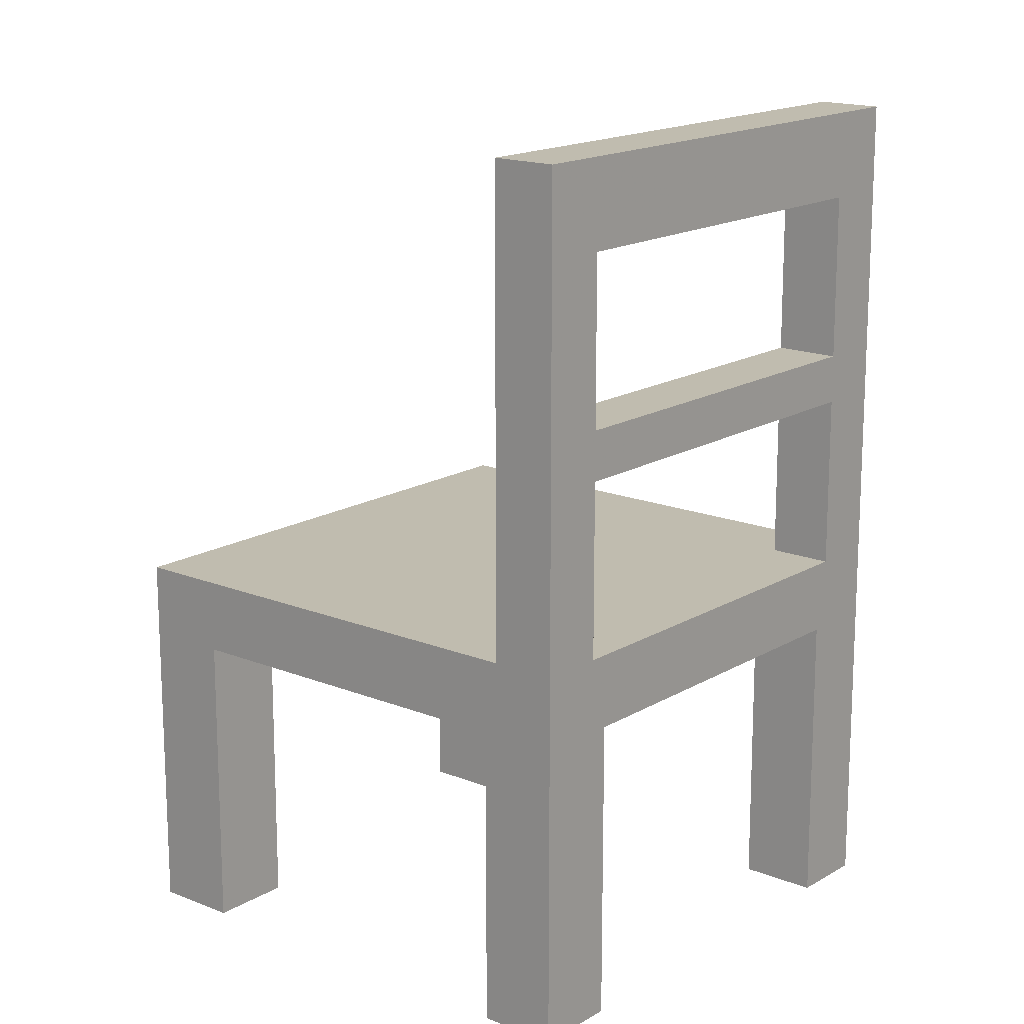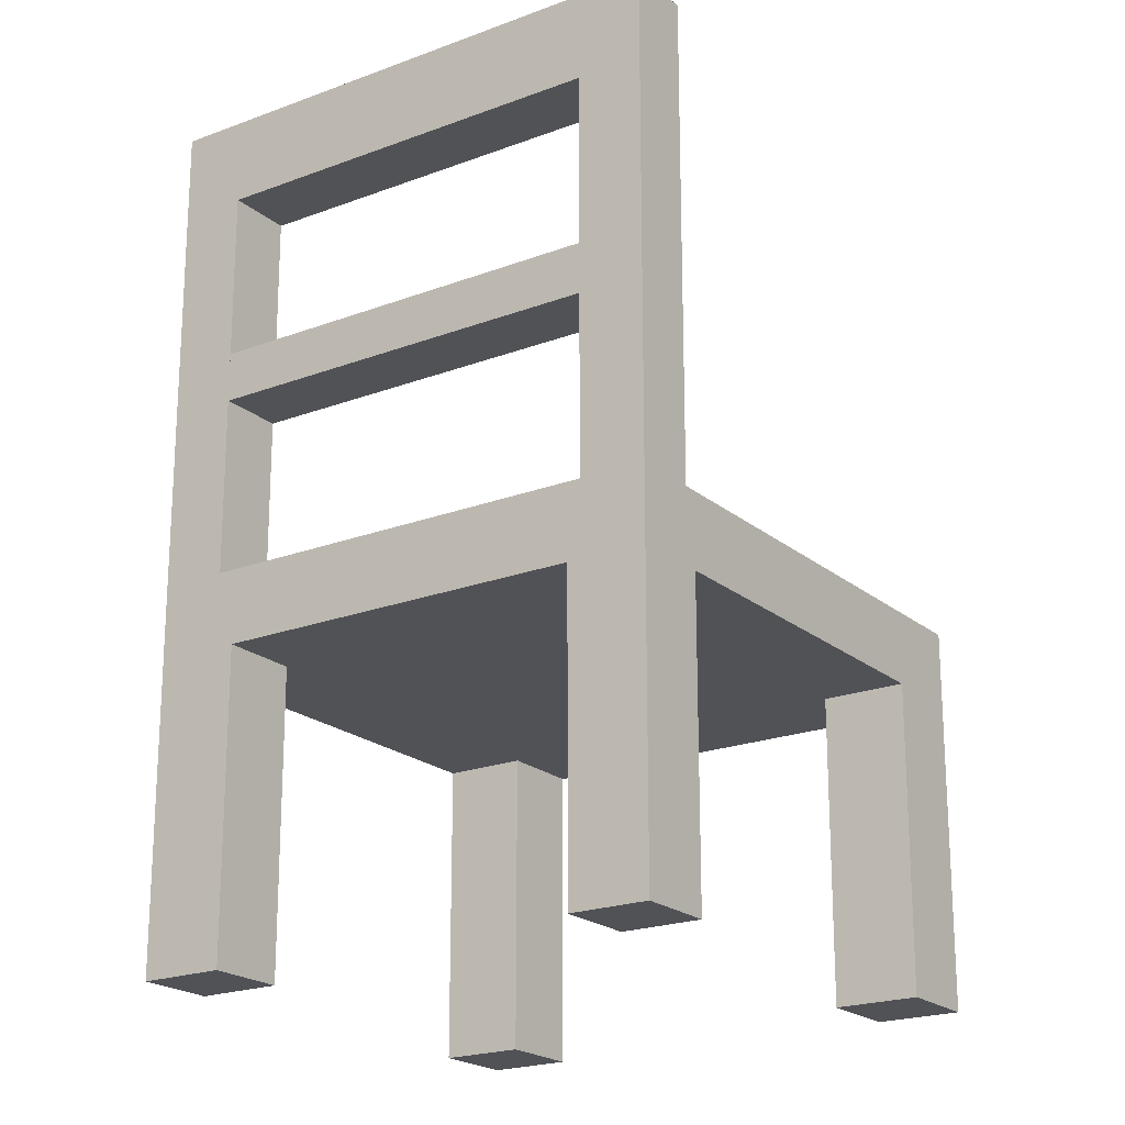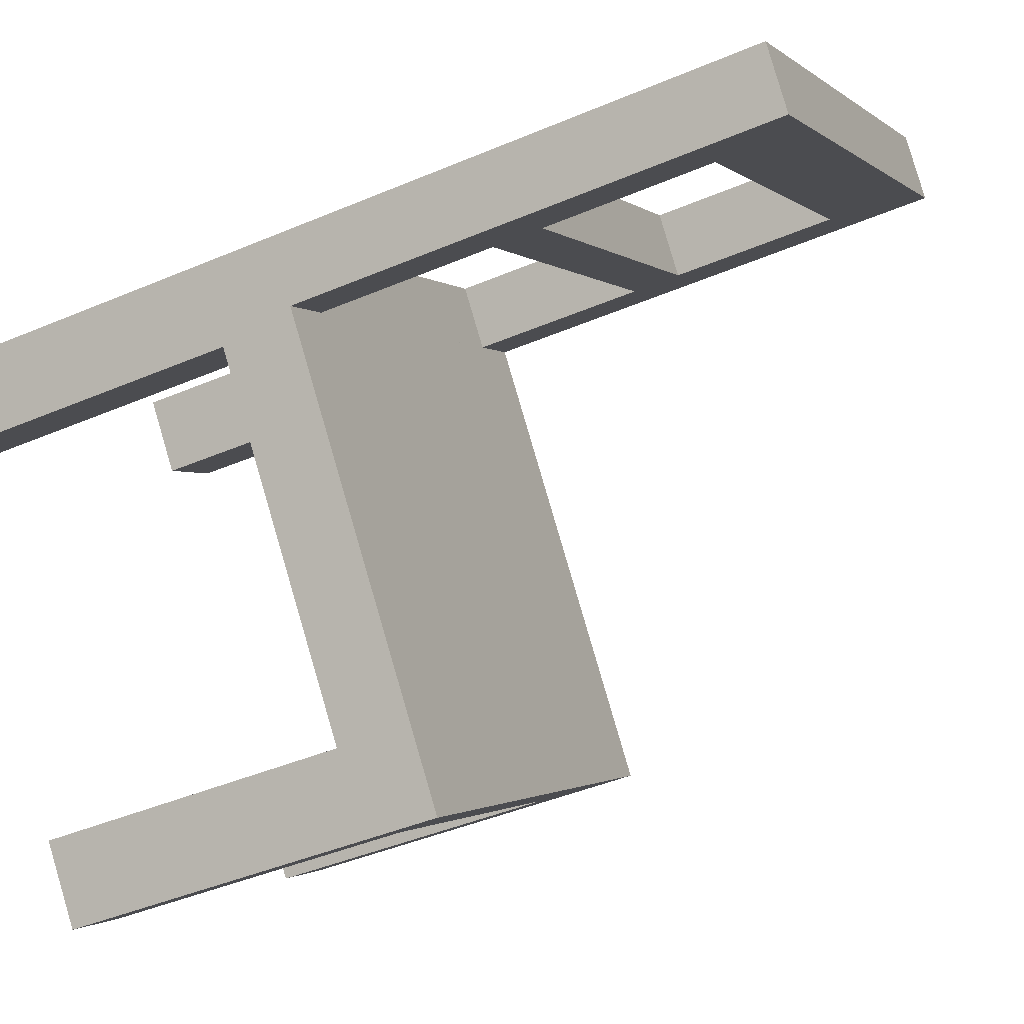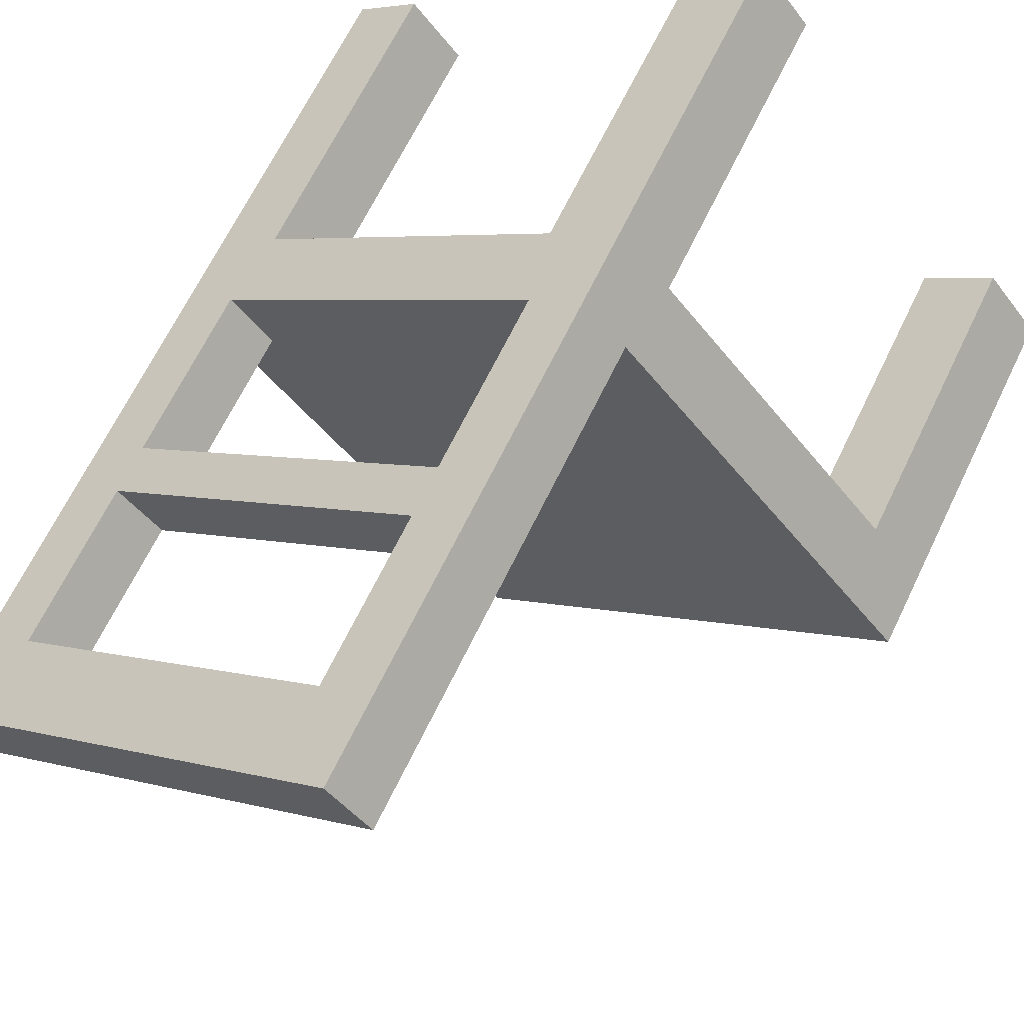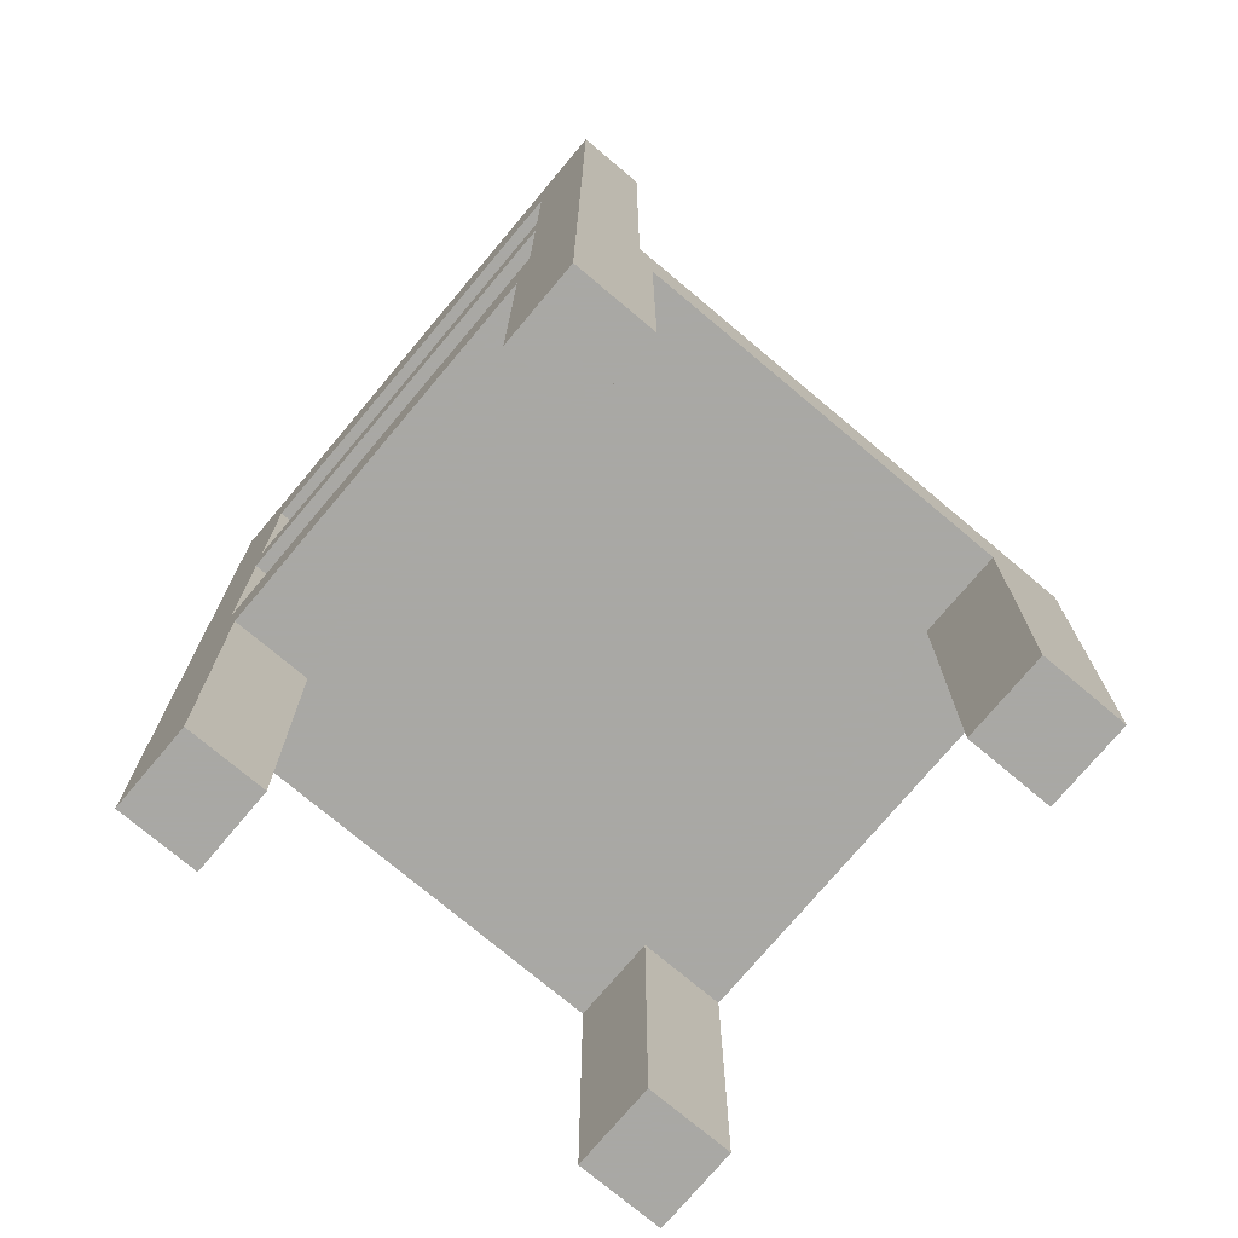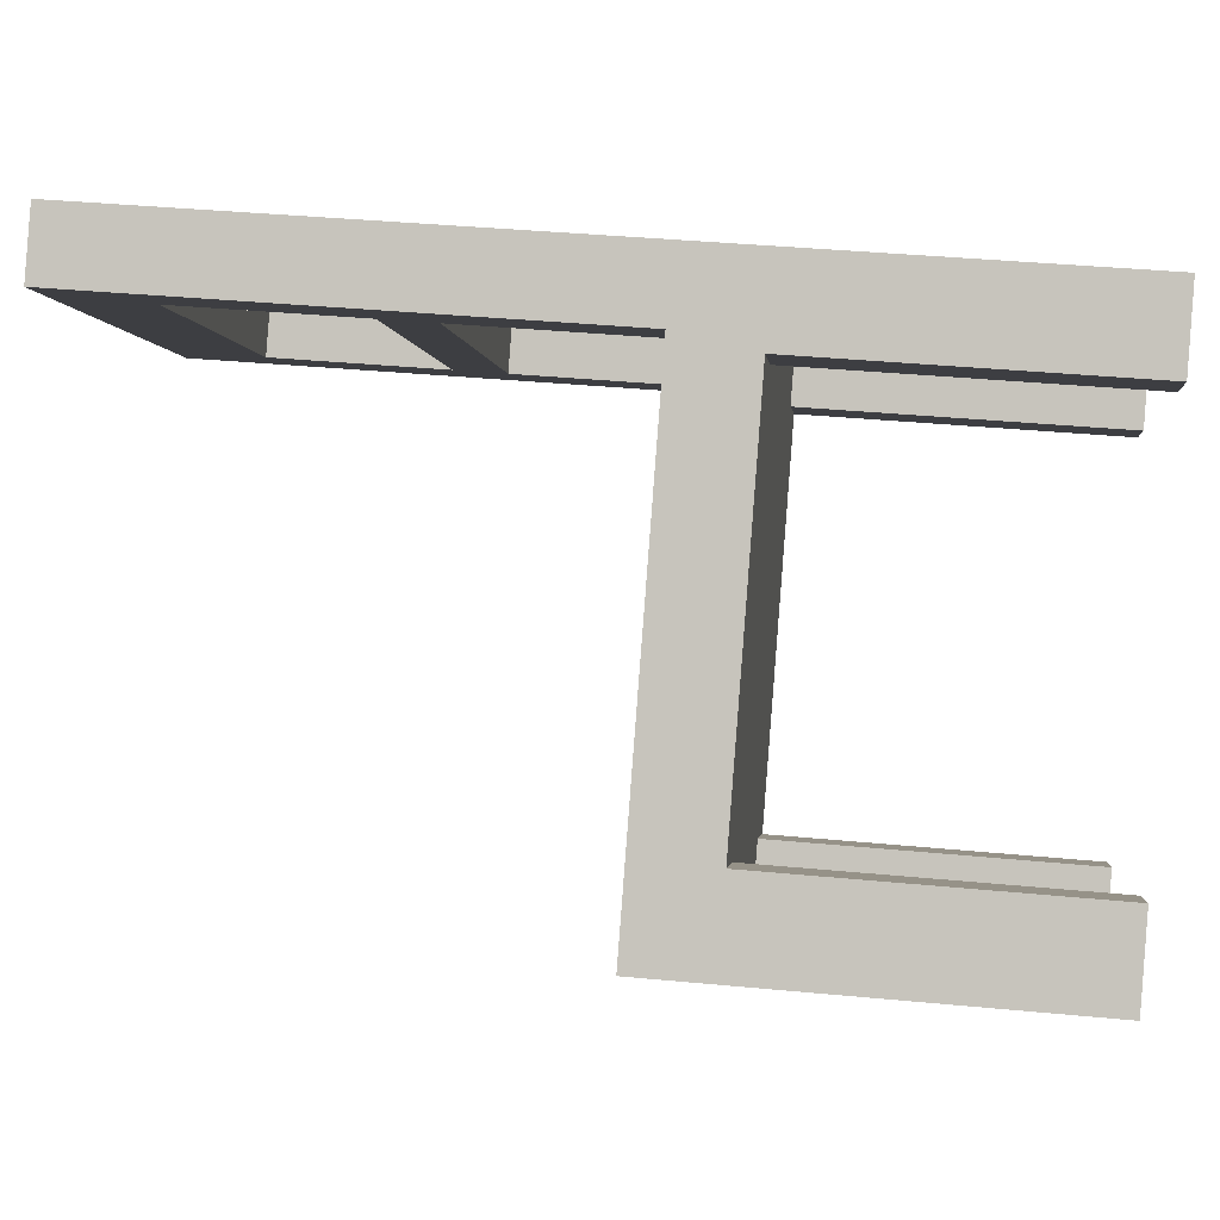
<metadata>
{"format":"obj","ext":"obj","renderer":"f3d","projection":"perspective","resolution":1024,"background":"white","views":[{"elev":16.3,"azim":-11.8,"up":"+Y"},{"elev":-20.8,"azim":73.1,"up":"+Y"},{"elev":-43.1,"azim":116.8,"up":"+Z"},{"elev":66.0,"azim":-154.3,"up":"+Z"},{"elev":-75.0,"azim":88.5,"up":"+Y"},{"elev":37.5,"azim":-83.0,"up":"+Z"}]}
</metadata>
<code>
v -0.3029 -0.5 -0.03428
v -0.4411 -0.5 -0.04992
v -0.3642 -0.5 -0.1112
v -0.3798 -0.5 0.02701
v -0.3642 -0.1456 -0.1112
v -0.3029 -0.1456 -0.03428
v -0.3798 -0.1456 0.02701
v -0.4411 -0.05953 -0.04992
v 0.04992 -0.05953 -0.4411
v 0.03428 -0.1456 -0.3029
v -0.09771 -0.05953 0.3811
v -0.02701 -0.1456 -0.3798
v -0.1071 -0.1456 0.3693
v 0.3933 -0.05953 -0.01008
v -0.02701 -0.5 -0.3798
v 0.3839 -0.1456 -0.0219
v -0.1071 -0.5 0.3693
v -0.03772 -0.05953 0.3333
v 0.04992 -0.5 -0.4411
v 0.03428 -0.5 -0.3029
v 0.1112 -0.1456 -0.3642
v 0.312 -0.1456 0.03532
v -0.04992 0.5 0.4411
v -0.03021 -0.1456 0.308
v -0.03772 0.3988 0.3333
v 0.3333 -0.05953 0.03772
v 0.4411 -0.5 0.04992
v 0.1112 -0.5 -0.3642
v 0.312 -0.5 0.03532
v -0.04992 -0.5 0.4411
v -0.09771 0.5 0.3811
v -0.03021 -0.5 0.308
v -0.03772 0.2035 0.3333
v 0.01008 -0.05953 0.3933
v 0.3933 0.5 -0.01008
v 0.3839 -0.5 -0.0219
v 0.4411 0.5 0.04992
v 0.3693 -0.1456 0.1071
v 0.02701 -0.5 0.3798
v 0.01008 0.2035 0.3933
v -0.03772 0.1461 0.3333
v 0.3811 -0.05953 0.09771
v 0.3333 0.1461 0.03772
v 0.3811 0.1461 0.09771
v 0.3693 -0.5 0.1071
v 0.02701 -0.1456 0.3798
v 0.01008 0.3988 0.3933
v 0.3333 0.2035 0.03772
v 0.3333 0.3988 0.03772
v 0.01008 0.1461 0.3933
v 0.3811 0.3988 0.09771
v 0.3811 0.2035 0.09771
f 1 2 3
f 2 1 4
f 3 2 5
f 5 2 3
f 5 1 3
f 3 1 5
f 6 4 1
f 1 4 6
f 7 2 4
f 8 5 2
f 2 5 8
f 1 5 6
f 6 5 1
f 4 6 7
f 7 6 4
f 2 7 8
f 5 8 9
f 9 8 5
f 5 10 6
f 6 10 5
f 6 10 7
f 7 10 6
f 8 7 11
f 11 9 8
f 8 9 11
f 5 9 12
f 12 9 5
f 10 5 12
f 12 5 10
f 7 10 13
f 13 10 7
f 13 11 7
f 9 11 14
f 14 11 9
f 12 9 15
f 15 9 12
f 15 10 12
f 12 10 15
f 13 10 16
f 16 10 13
f 17 11 13
f 14 11 18
f 18 11 14
f 14 16 9
f 9 16 14
f 15 9 19
f 19 9 15
f 10 15 20
f 20 15 10
f 16 10 21
f 21 10 16
f 13 16 22
f 22 16 13
f 17 23 11
f 24 17 13
f 13 17 24
f 25 18 11
f 11 18 25
f 14 18 26
f 26 18 14
f 27 16 14
f 14 16 27
f 21 9 16
f 16 9 21
f 9 28 19
f 19 28 9
f 28 15 19
f 15 28 20
f 28 10 20
f 20 10 28
f 10 28 21
f 21 28 10
f 16 29 22
f 22 29 16
f 13 22 24
f 24 22 13
f 23 17 30
f 11 23 31
f 17 24 32
f 32 24 17
f 18 25 33
f 33 25 18
f 31 25 11
f 11 25 31
f 34 26 18
f 18 26 34
f 26 35 14
f 14 35 26
f 16 27 36
f 36 27 16
f 27 14 37
f 37 14 27
f 28 9 21
f 21 9 28
f 29 16 36
f 36 16 29
f 29 38 22
f 22 38 29
f 38 24 22
f 22 24 38
f 17 39 30
f 39 23 30
f 30 23 39
f 23 35 31
f 24 39 32
f 32 39 24
f 39 17 32
f 25 40 33
f 18 33 41
f 41 33 18
f 25 31 35
f 35 31 25
f 26 34 42
f 42 34 26
f 41 34 18
f 18 34 41
f 43 35 26
f 26 35 43
f 37 14 35
f 35 14 37
f 27 29 36
f 37 44 27
f 27 44 37
f 38 29 45
f 45 29 38
f 24 38 46
f 46 38 24
f 23 39 34
f 34 39 23
f 35 23 37
f 39 24 46
f 46 24 39
f 40 25 47
f 40 48 33
f 48 41 33
f 33 41 48
f 25 35 49
f 49 35 25
f 34 46 42
f 42 46 34
f 44 26 42
f 42 26 44
f 34 41 50
f 50 41 34
f 49 35 43
f 43 35 49
f 26 44 43
f 43 44 26
f 29 27 45
f 37 51 44
f 44 51 37
f 42 27 44
f 44 27 42
f 27 38 45
f 45 38 27
f 42 46 38
f 38 46 42
f 34 39 46
f 46 39 34
f 23 34 47
f 47 34 23
f 47 37 23
f 23 37 47
f 49 47 25
f 47 34 40
f 40 34 47
f 48 40 52
f 41 48 43
f 43 48 41
f 43 50 41
f 41 50 43
f 50 40 34
f 34 40 50
f 43 48 49
f 49 48 43
f 50 43 44
f 44 43 50
f 37 47 51
f 51 47 37
f 52 44 51
f 51 44 52
f 38 27 42
f 42 27 38
f 47 49 51
f 40 50 52
f 52 50 40
f 51 48 52
f 48 51 49
f 52 50 44
f 44 50 52
f 3 2 1
f 4 1 2
f 4 2 7
f 8 7 2
f 11 7 8
f 7 11 13
f 13 11 17
f 11 23 17
f 19 15 28
f 20 28 15
f 30 17 23
f 31 23 11
f 30 39 17
f 31 35 23
f 32 17 39
f 33 40 25
f 36 29 27
f 37 23 35
f 47 25 40
f 33 48 40
f 45 27 29
f 25 47 49
f 52 40 48
f 51 49 47
f 52 48 51
f 49 51 48

</code>
